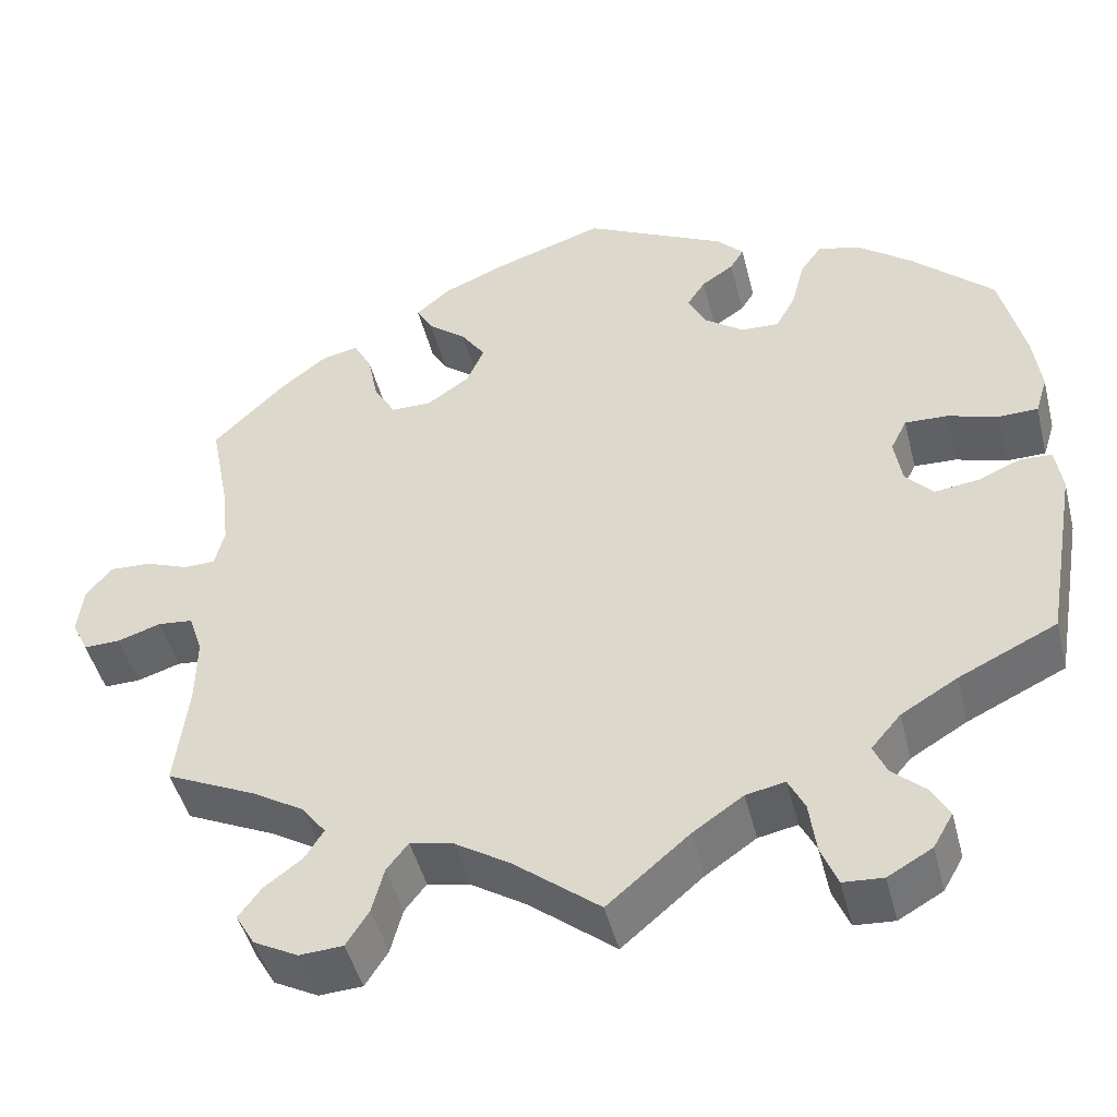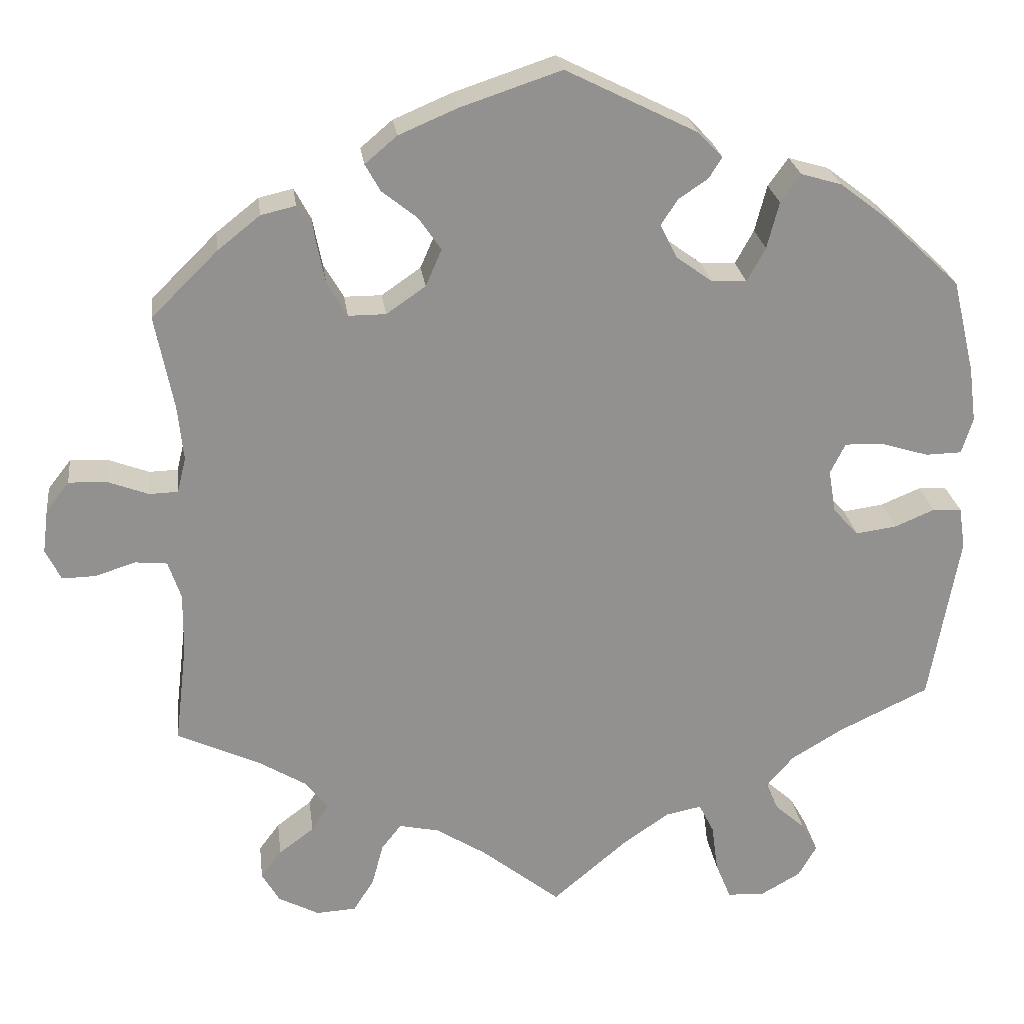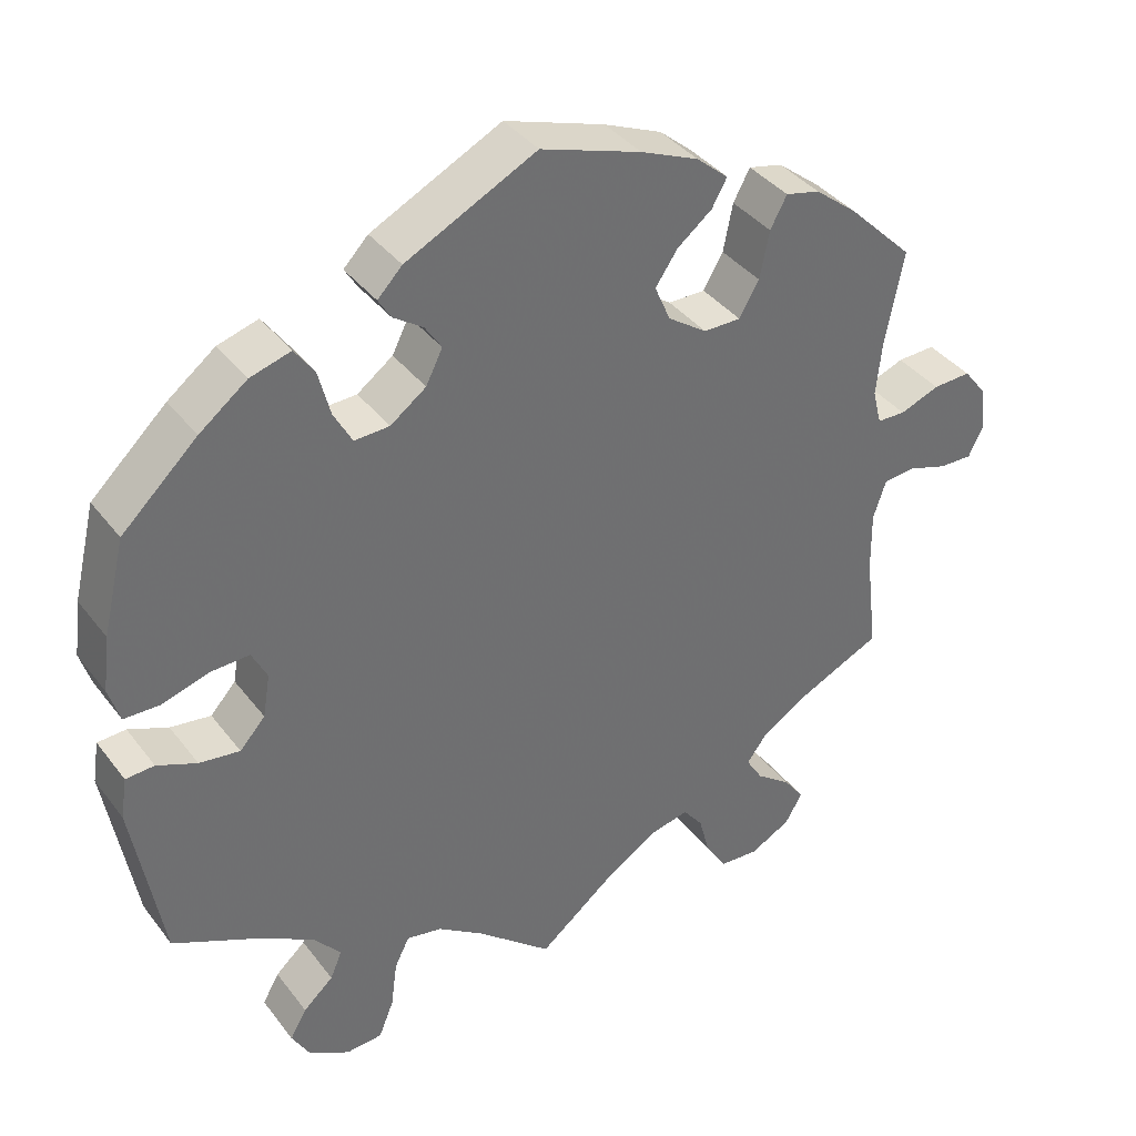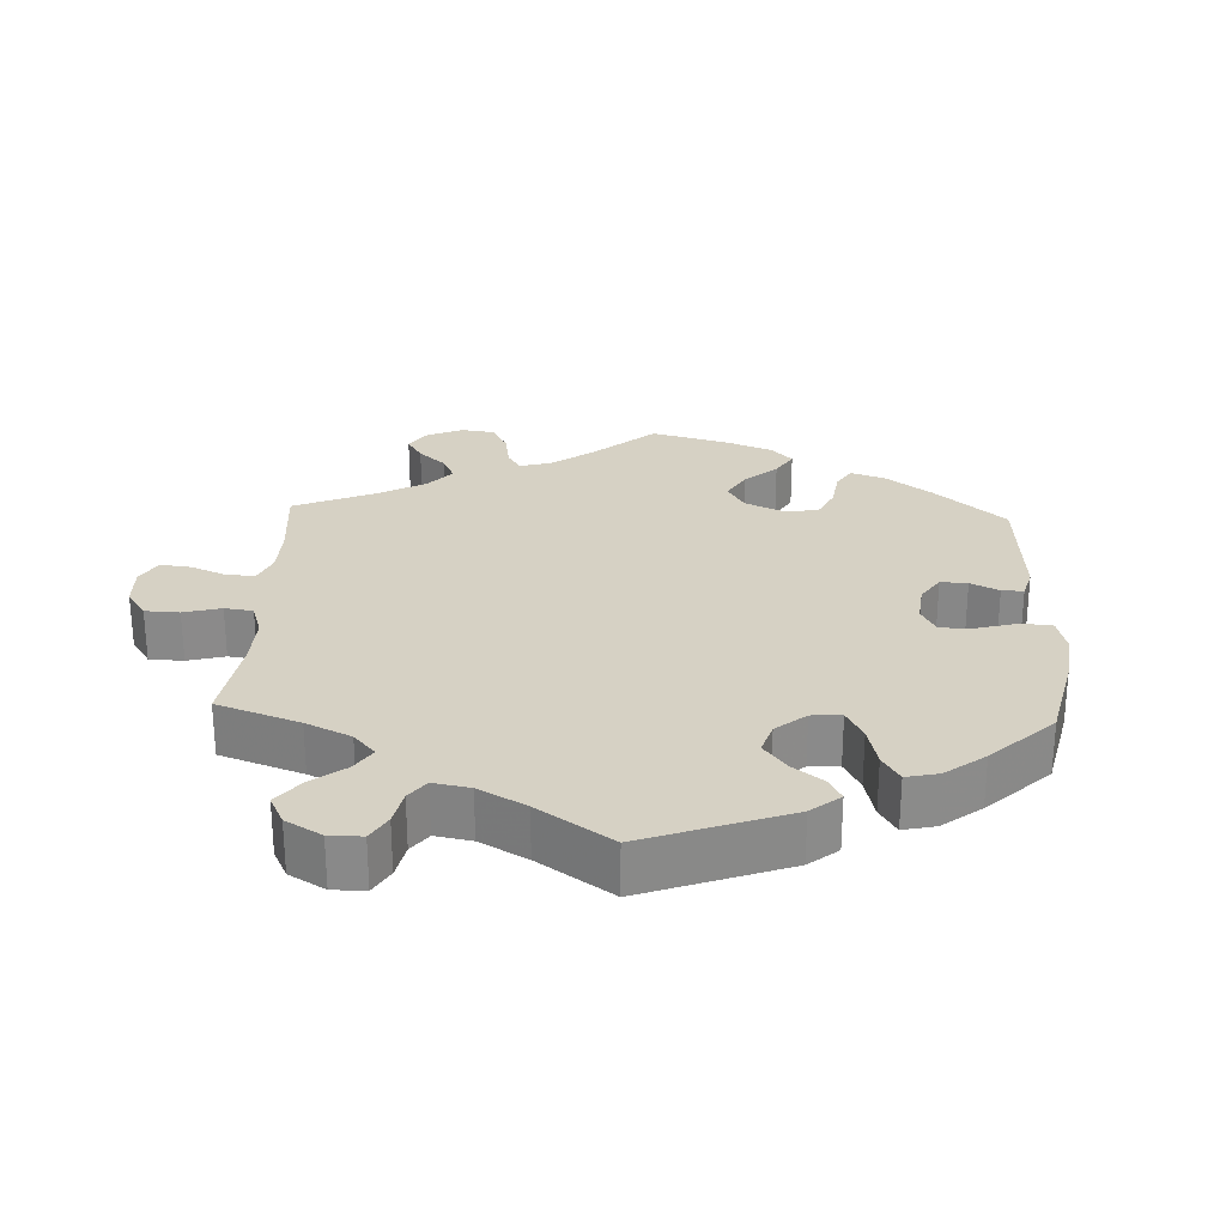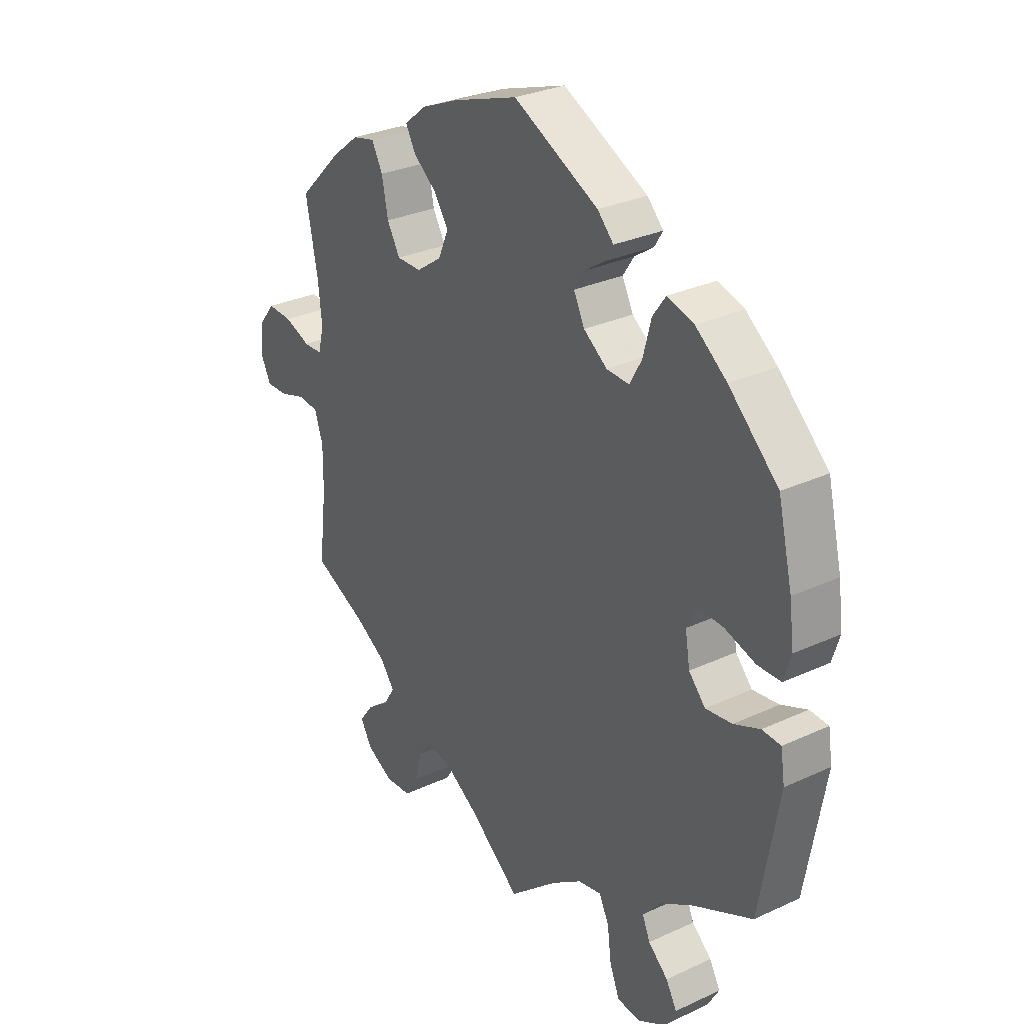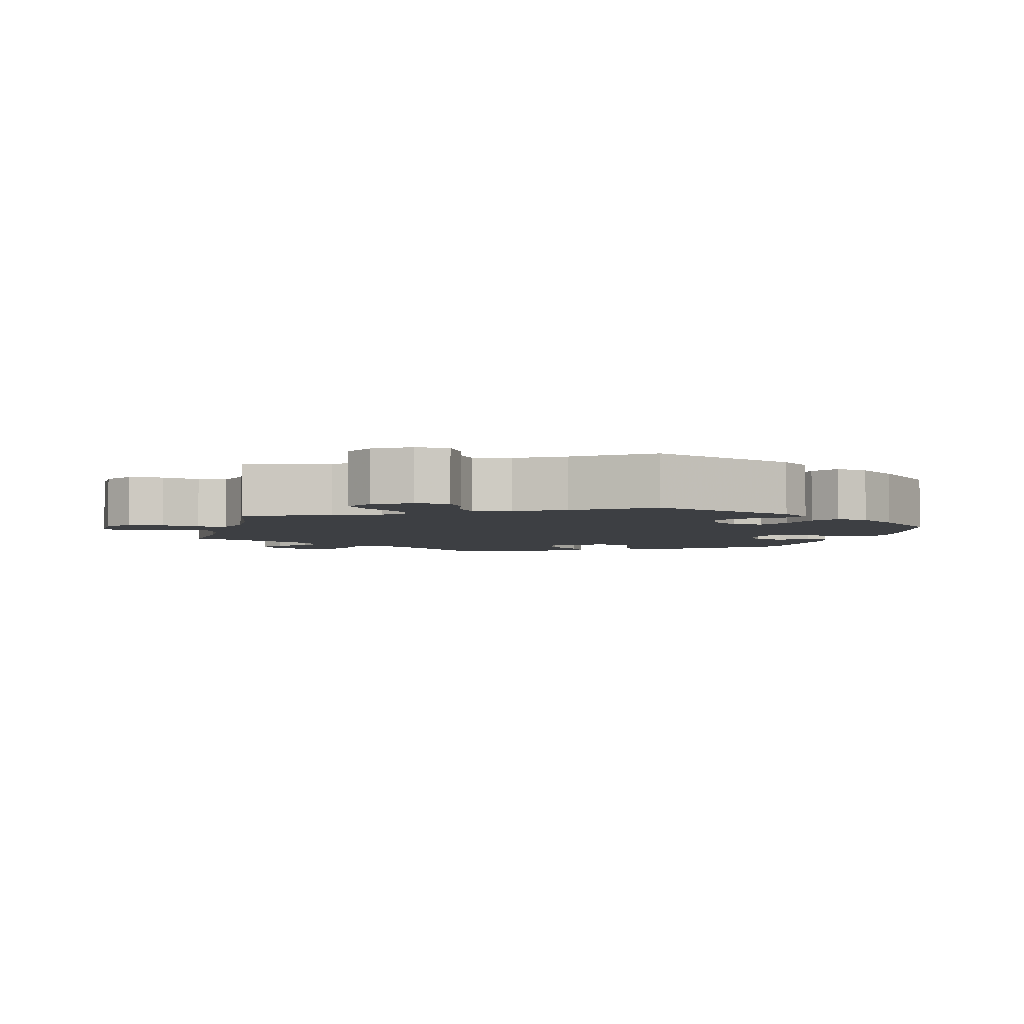
<metadata>
{"format":"obj","ext":"obj","renderer":"f3d","projection":"perspective","resolution":1024,"background":"white","views":[{"elev":-46.6,"azim":-166.0,"up":"+Z"},{"elev":24.4,"azim":172.8,"up":"+Z"},{"elev":38.0,"azim":-32.9,"up":"+Z"},{"elev":26.6,"azim":-117.4,"up":"+Y"},{"elev":29.6,"azim":-124.3,"up":"+Z"},{"elev":-3.9,"azim":-134.4,"up":"+Y"}]}
</metadata>
<code>
v 0.395 0.07 -0.338
v 0.336 0.07 -0.374
v 0.309 0.07 -0.41
v 0.33 0.07 -0.444
v 0.374 0.07 -0.477
v 0.4 0.07 -0.512
v 0.378 0.07 -0.55
v 0.327 0.07 -0.577
v 0.277 0.07 -0.574
v 0.251 0.07 -0.533
v 0.237 0.07 -0.48
v 0.212 0.07 -0.448
v 0.162 0.07 -0.459
v 0.099 0.07 -0.499
v 0 0.07 -0.578
v -0.094 0.07 -0.498
v -0.152 0.07 -0.458
v -0.197 0.07 -0.449
v -0.216 0.07 -0.487
v -0.224 0.07 -0.547
v -0.243 0.07 -0.594
v -0.289 0.07 -0.597
v -0.34 0.07 -0.568
v -0.363 0.07 -0.528
v -0.342 0.07 -0.491
v -0.304 0.07 -0.457
v -0.289 0.07 -0.422
v -0.323 0.07 -0.382
v -0.388 0.07 -0.343
v -0.501 0.07 -0.289
v -0.538 0.07 -0.076
v -0.53 0.07 -0.024
v -0.494 0.07 -0.022
v -0.444 0.07 -0.043
v -0.393 0.07 -0.05
v -0.361 0.07 -0.015
v -0.352 0.07 0.039
v -0.371 0.07 0.077
v -0.42 0.07 0.075
v -0.479 0.07 0.057
v -0.524 0.07 0.058
v -0.538 0.07 0.103
v -0.529 0.07 0.172
v -0.501 0.07 0.289
v -0.406 0.07 0.378
v -0.346 0.07 0.424
v -0.295 0.07 0.439
v -0.27 0.07 0.404
v -0.255 0.07 0.346
v -0.232 0.07 0.304
v -0.188 0.07 0.306
v -0.143 0.07 0.339
v -0.122 0.07 0.381
v -0.143 0.07 0.413
v -0.18 0.07 0.438
v -0.196 0.07 0.464
v -0.165 0.07 0.496
v -0.001 0.07 0.578
v 0.125 0.07 0.536
v 0.198 0.07 0.505
v 0.238 0.07 0.471
v 0.219 0.07 0.437
v 0.175 0.07 0.402
v 0.147 0.07 0.361
v 0.167 0.07 0.315
v 0.216 0.07 0.281
v 0.263 0.07 0.281
v 0.288 0.07 0.324
v 0.3 0.07 0.384
v 0.321 0.07 0.423
v 0.364 0.07 0.413
v 0.417 0.07 0.371
v 0.5 0.07 0.289
v 0.477 0.07 0.171
v 0.47 0.07 0.102
v 0.481 0.07 0.058
v 0.517 0.07 0.057
v 0.567 0.07 0.076
v 0.615 0.07 0.078
v 0.644 0.07 0.041
v 0.651 0.07 -0.014
v 0.632 0.07 -0.053
v 0.59 0.07 -0.052
v 0.54 0.07 -0.036
v 0.5 0.07 -0.04
v 0.484 0.07 -0.088
v 0.485 0.07 -0.164
v 0.5 0.07 -0.289
v 0.395 0 -0.338
v 0.336 0 -0.374
v 0.309 0 -0.41
v 0.33 0 -0.444
v 0.374 0 -0.477
v 0.4 0 -0.512
v 0.378 0 -0.55
v 0.327 0 -0.577
v 0.277 0 -0.574
v 0.251 0 -0.533
v 0.237 0 -0.48
v 0.212 0 -0.448
v 0.162 0 -0.459
v 0.099 0 -0.499
v 0 0 -0.578
v -0.094 0 -0.498
v -0.152 0 -0.458
v -0.197 0 -0.449
v -0.216 0 -0.487
v -0.224 0 -0.547
v -0.243 0 -0.594
v -0.289 0 -0.597
v -0.34 0 -0.568
v -0.363 0 -0.528
v -0.342 0 -0.491
v -0.304 0 -0.457
v -0.289 0 -0.422
v -0.323 0 -0.382
v -0.388 0 -0.343
v -0.501 0 -0.289
v -0.538 0 -0.076
v -0.53 0 -0.024
v -0.494 0 -0.022
v -0.444 0 -0.043
v -0.393 0 -0.05
v -0.361 0 -0.015
v -0.352 0 0.039
v -0.371 0 0.077
v -0.42 0 0.075
v -0.479 0 0.057
v -0.524 0 0.058
v -0.538 0 0.103
v -0.529 0 0.172
v -0.501 0 0.289
v -0.406 0 0.378
v -0.346 0 0.424
v -0.295 0 0.439
v -0.27 0 0.404
v -0.255 0 0.346
v -0.232 0 0.304
v -0.188 0 0.306
v -0.143 0 0.339
v -0.122 0 0.381
v -0.143 0 0.413
v -0.18 0 0.438
v -0.196 0 0.464
v -0.165 0 0.496
v -0.001 0 0.578
v 0.125 0 0.536
v 0.198 0 0.505
v 0.238 0 0.471
v 0.219 0 0.437
v 0.175 0 0.402
v 0.147 0 0.361
v 0.167 0 0.315
v 0.216 0 0.281
v 0.263 0 0.281
v 0.288 0 0.324
v 0.3 0 0.384
v 0.321 0 0.423
v 0.364 0 0.413
v 0.417 0 0.371
v 0.5 0 0.289
v 0.477 0 0.171
v 0.47 0 0.102
v 0.481 0 0.058
v 0.517 0 0.057
v 0.567 0 0.076
v 0.615 0 0.078
v 0.644 0 0.041
v 0.651 0 -0.014
v 0.632 0 -0.053
v 0.59 0 -0.052
v 0.54 0 -0.036
v 0.5 0 -0.04
v 0.484 0 -0.088
v 0.485 0 -0.164
v 0.5 0 -0.289
f 87 88 1
f 86 87 1 2
f 85 86 2 3
f 81 82 83 84
f 81 84 85
f 80 81 85
f 77 78 79 80
f 76 77 80 85
f 75 76 85 3
f 71 72 73 74
f 71 74 75 3
f 68 69 70 71
f 67 68 71 3
f 60 61 62 63
f 60 63 64
f 59 60 64
f 58 59 64
f 57 58 64 65
f 54 55 56 57
f 53 54 57 65
f 46 47 48 49
f 46 49 50
f 45 46 50
f 44 45 50
f 43 44 50 51
f 39 40 41 42
f 38 39 42 43
f 31 32 33 34
f 29 30 31 34
f 28 29 34 35
f 27 28 35 36
f 23 24 25 26
f 23 26 27
f 22 23 27
f 19 20 21 22
f 18 19 22 27
f 17 18 27 36
f 14 15 16
f 13 14 16 17
f 12 13 17 36
f 8 9 10 11
f 8 11 12
f 7 8 12
f 4 5 6 7
f 3 4 7 12
f 66 67 3 12
f 52 53 65 66
f 51 52 66 12
f 38 43 51
f 37 38 51 12
f 12 36 37
f 89 176 175
f 90 89 175 174
f 91 90 174 173
f 172 171 170 169
f 173 172 169
f 173 169 168
f 168 167 166 165
f 173 168 165 164
f 91 173 164 163
f 162 161 160 159
f 91 163 162 159
f 159 158 157 156
f 91 159 156 155
f 151 150 149 148
f 152 151 148
f 152 148 147
f 152 147 146
f 153 152 146 145
f 145 144 143 142
f 153 145 142 141
f 137 136 135 134
f 138 137 134
f 138 134 133
f 138 133 132
f 139 138 132 131
f 130 129 128 127
f 131 130 127 126
f 122 121 120 119
f 122 119 118 117
f 123 122 117 116
f 124 123 116 115
f 114 113 112 111
f 115 114 111
f 115 111 110
f 110 109 108 107
f 115 110 107 106
f 124 115 106 105
f 104 103 102
f 105 104 102 101
f 124 105 101 100
f 99 98 97 96
f 100 99 96
f 100 96 95
f 95 94 93 92
f 100 95 92 91
f 100 91 155 154
f 154 153 141 140
f 100 154 140 139
f 139 131 126
f 100 139 126 125
f 125 124 100
f 1 89 90 2
f 2 90 91 3
f 3 91 92 4
f 4 92 93 5
f 5 93 94 6
f 6 94 95 7
f 7 95 96 8
f 8 96 97 9
f 9 97 98 10
f 10 98 99 11
f 11 99 100 12
f 12 100 101 13
f 13 101 102 14
f 14 102 103 15
f 15 103 104 16
f 16 104 105 17
f 17 105 106 18
f 18 106 107 19
f 19 107 108 20
f 20 108 109 21
f 21 109 110 22
f 22 110 111 23
f 23 111 112 24
f 24 112 113 25
f 25 113 114 26
f 26 114 115 27
f 27 115 116 28
f 28 116 117 29
f 29 117 118 30
f 30 118 119 31
f 31 119 120 32
f 32 120 121 33
f 33 121 122 34
f 34 122 123 35
f 35 123 124 36
f 36 124 125 37
f 37 125 126 38
f 38 126 127 39
f 39 127 128 40
f 40 128 129 41
f 41 129 130 42
f 42 130 131 43
f 43 131 132 44
f 44 132 133 45
f 45 133 134 46
f 46 134 135 47
f 47 135 136 48
f 48 136 137 49
f 49 137 138 50
f 50 138 139 51
f 51 139 140 52
f 52 140 141 53
f 53 141 142 54
f 54 142 143 55
f 55 143 144 56
f 56 144 145 57
f 57 145 146 58
f 58 146 147 59
f 59 147 148 60
f 60 148 149 61
f 61 149 150 62
f 62 150 151 63
f 63 151 152 64
f 64 152 153 65
f 65 153 154 66
f 66 154 155 67
f 67 155 156 68
f 68 156 157 69
f 69 157 158 70
f 70 158 159 71
f 71 159 160 72
f 72 160 161 73
f 73 161 162 74
f 74 162 163 75
f 75 163 164 76
f 76 164 165 77
f 77 165 166 78
f 78 166 167 79
f 79 167 168 80
f 80 168 169 81
f 81 169 170 82
f 82 170 171 83
f 83 171 172 84
f 84 172 173 85
f 85 173 174 86
f 86 174 175 87
f 87 175 176 88
f 88 176 89 1

</code>
